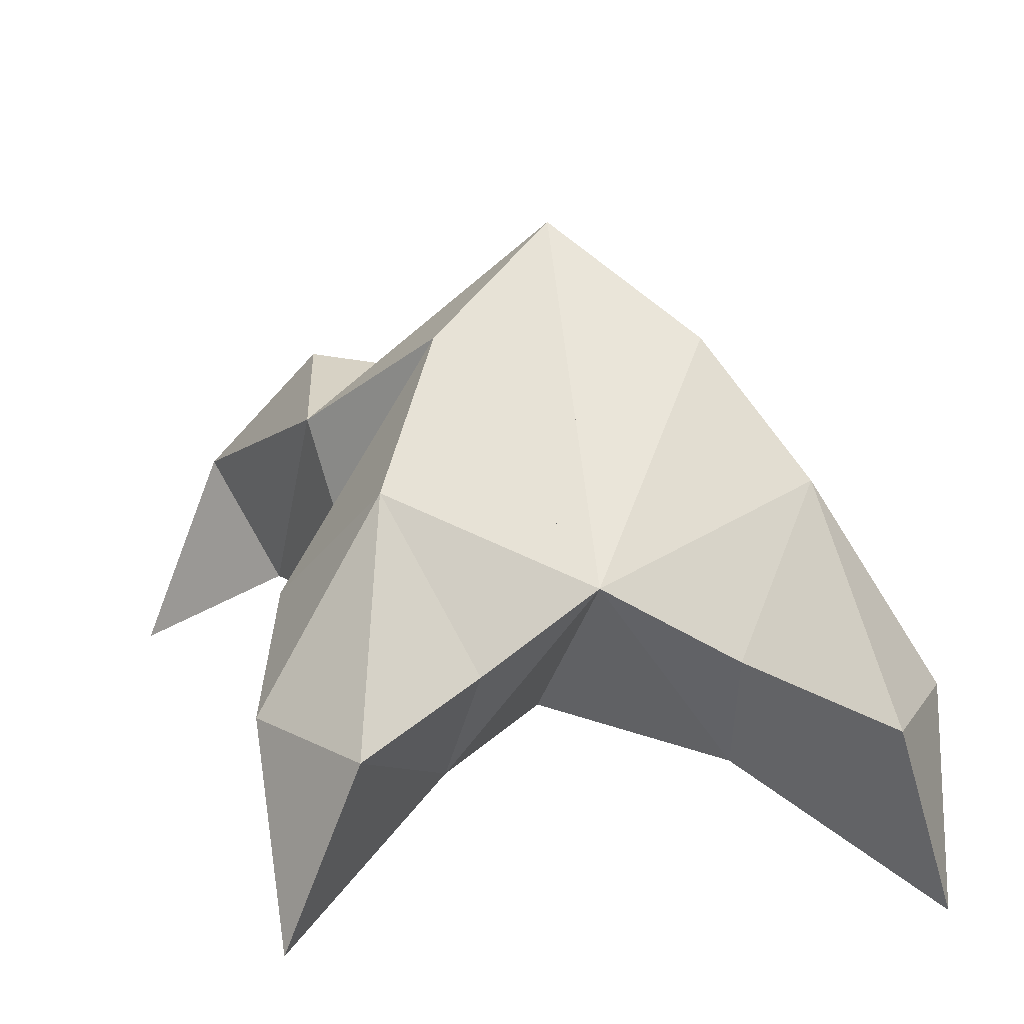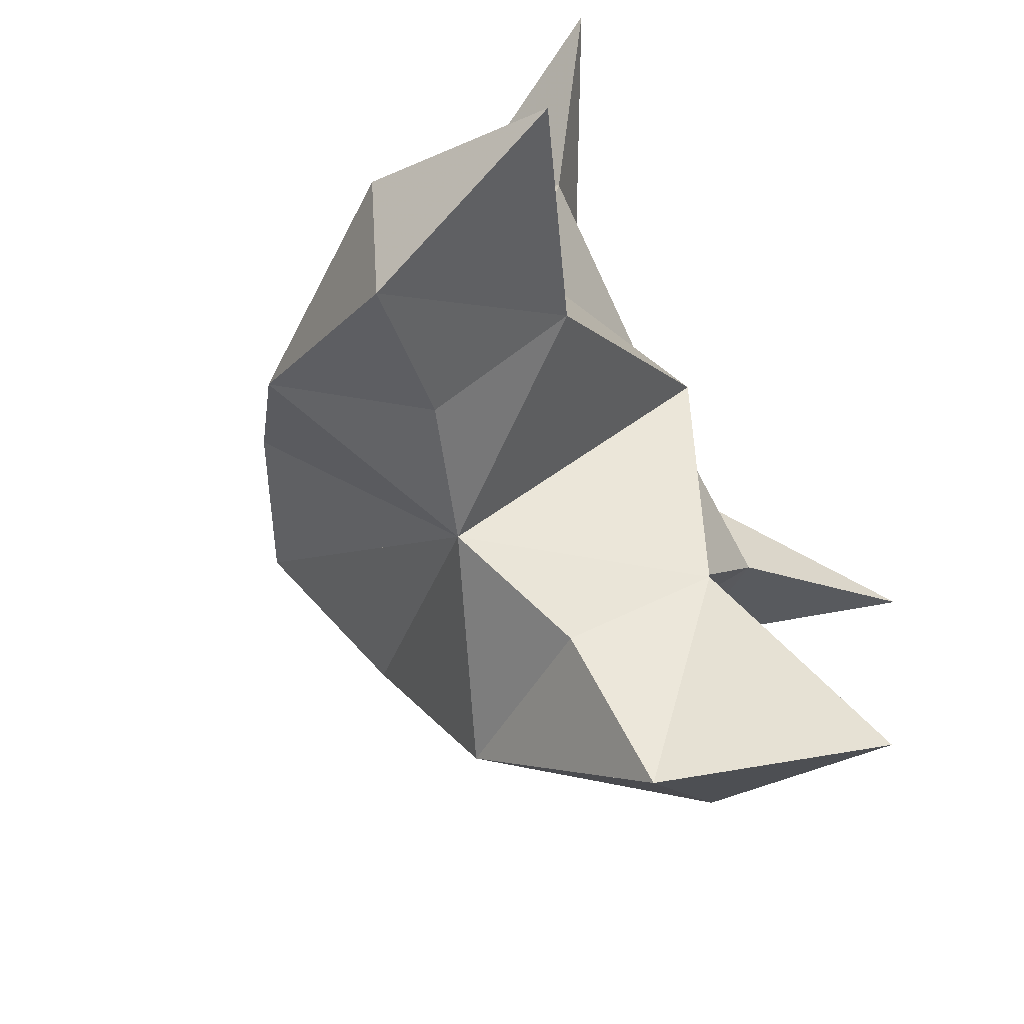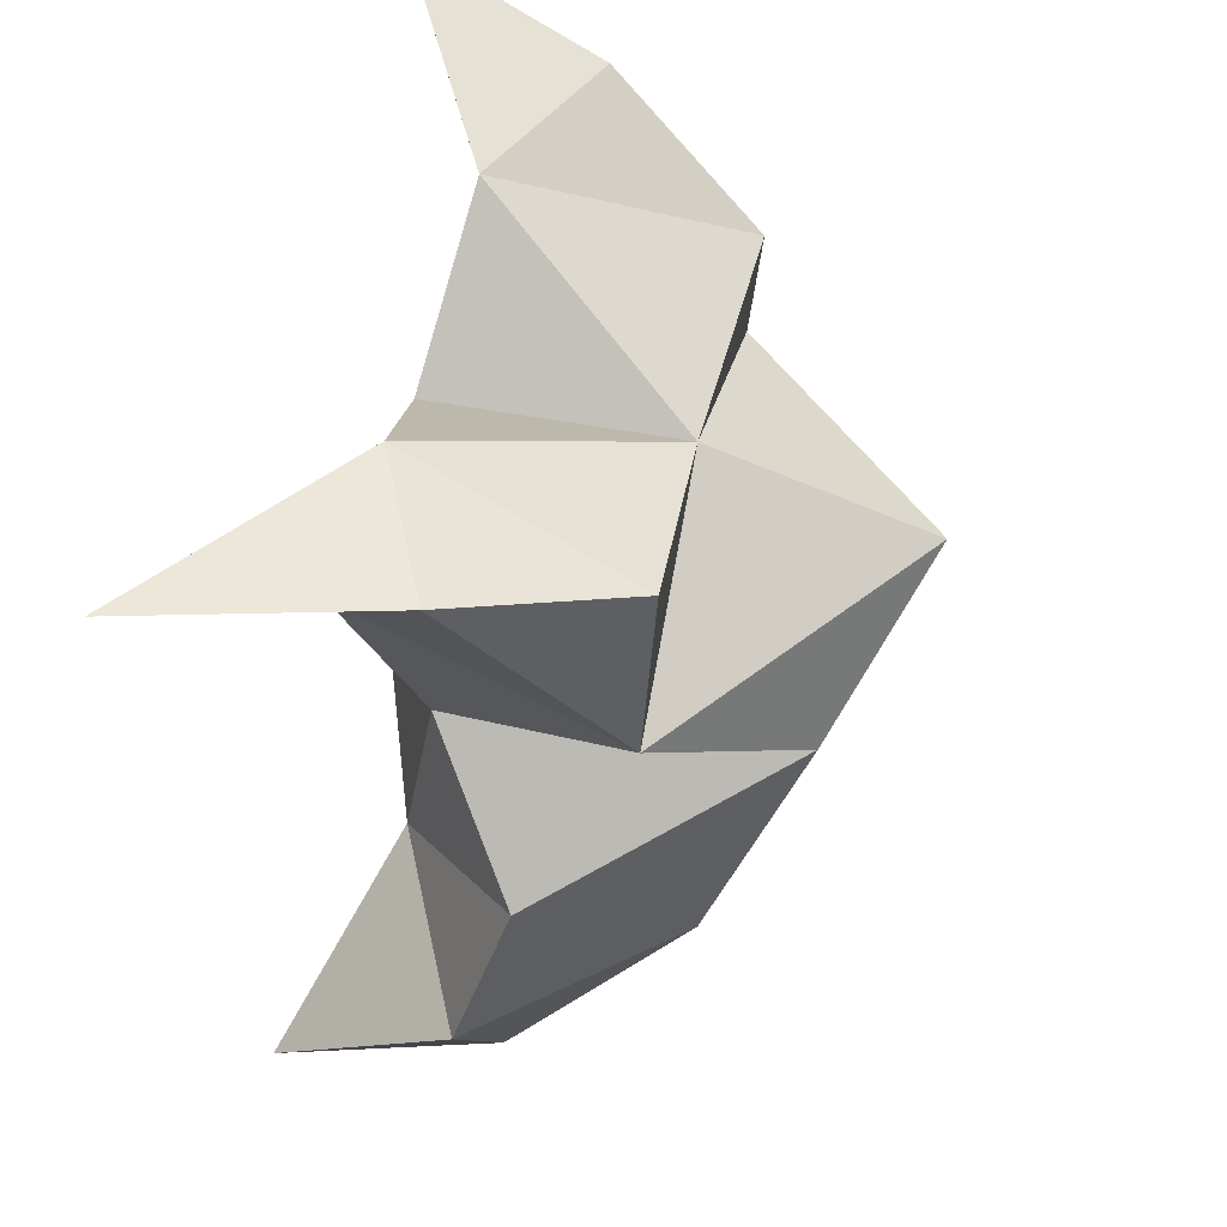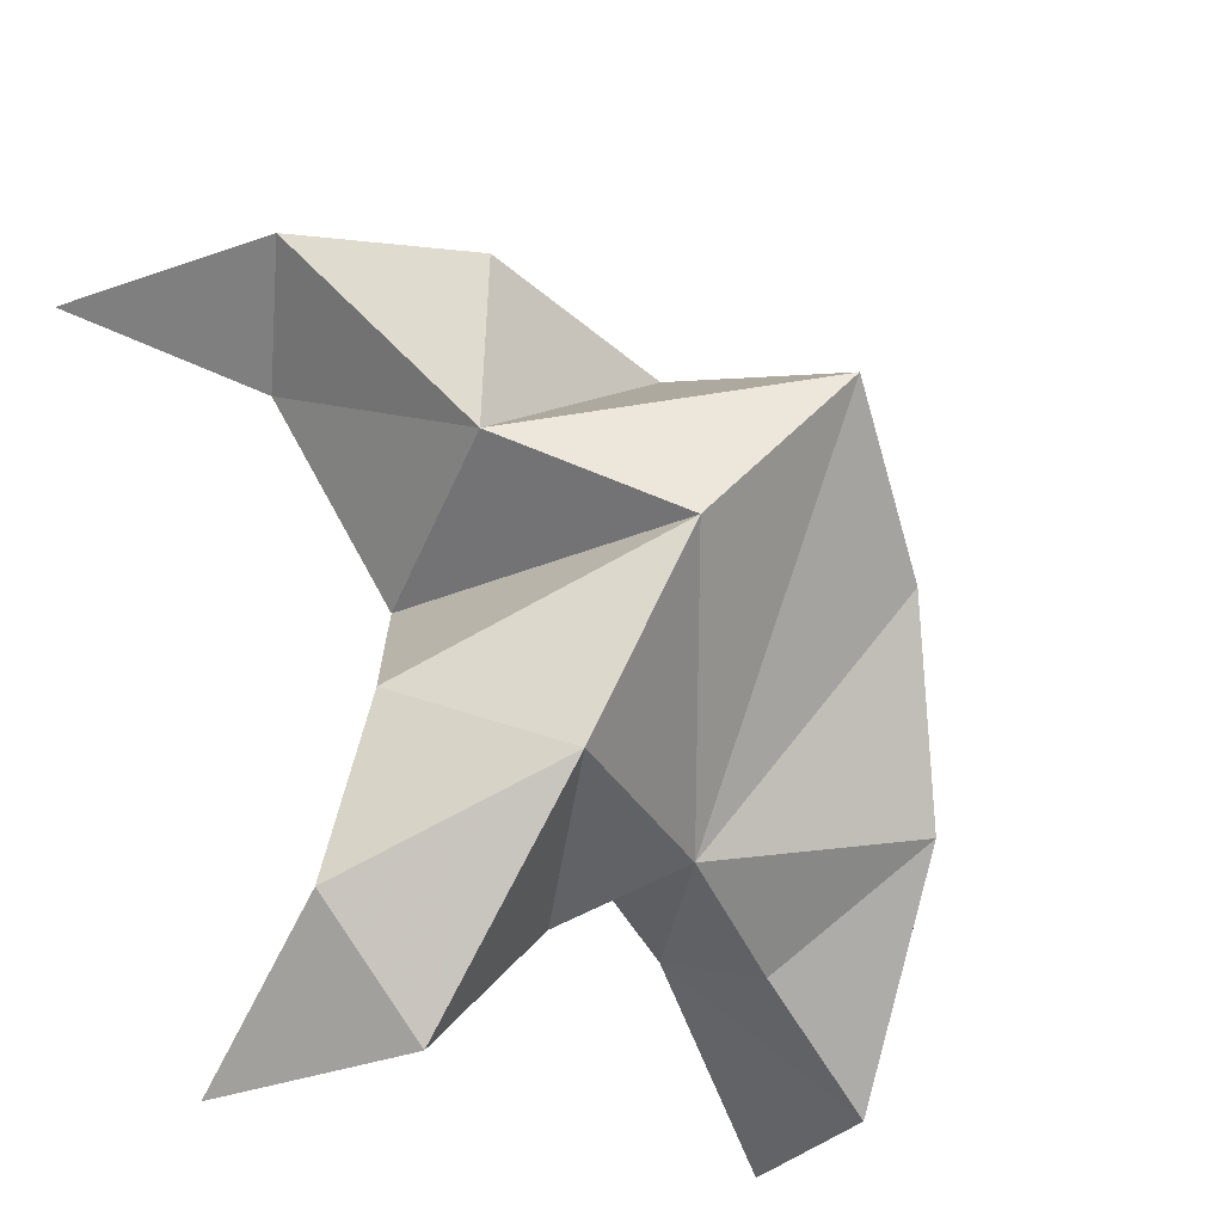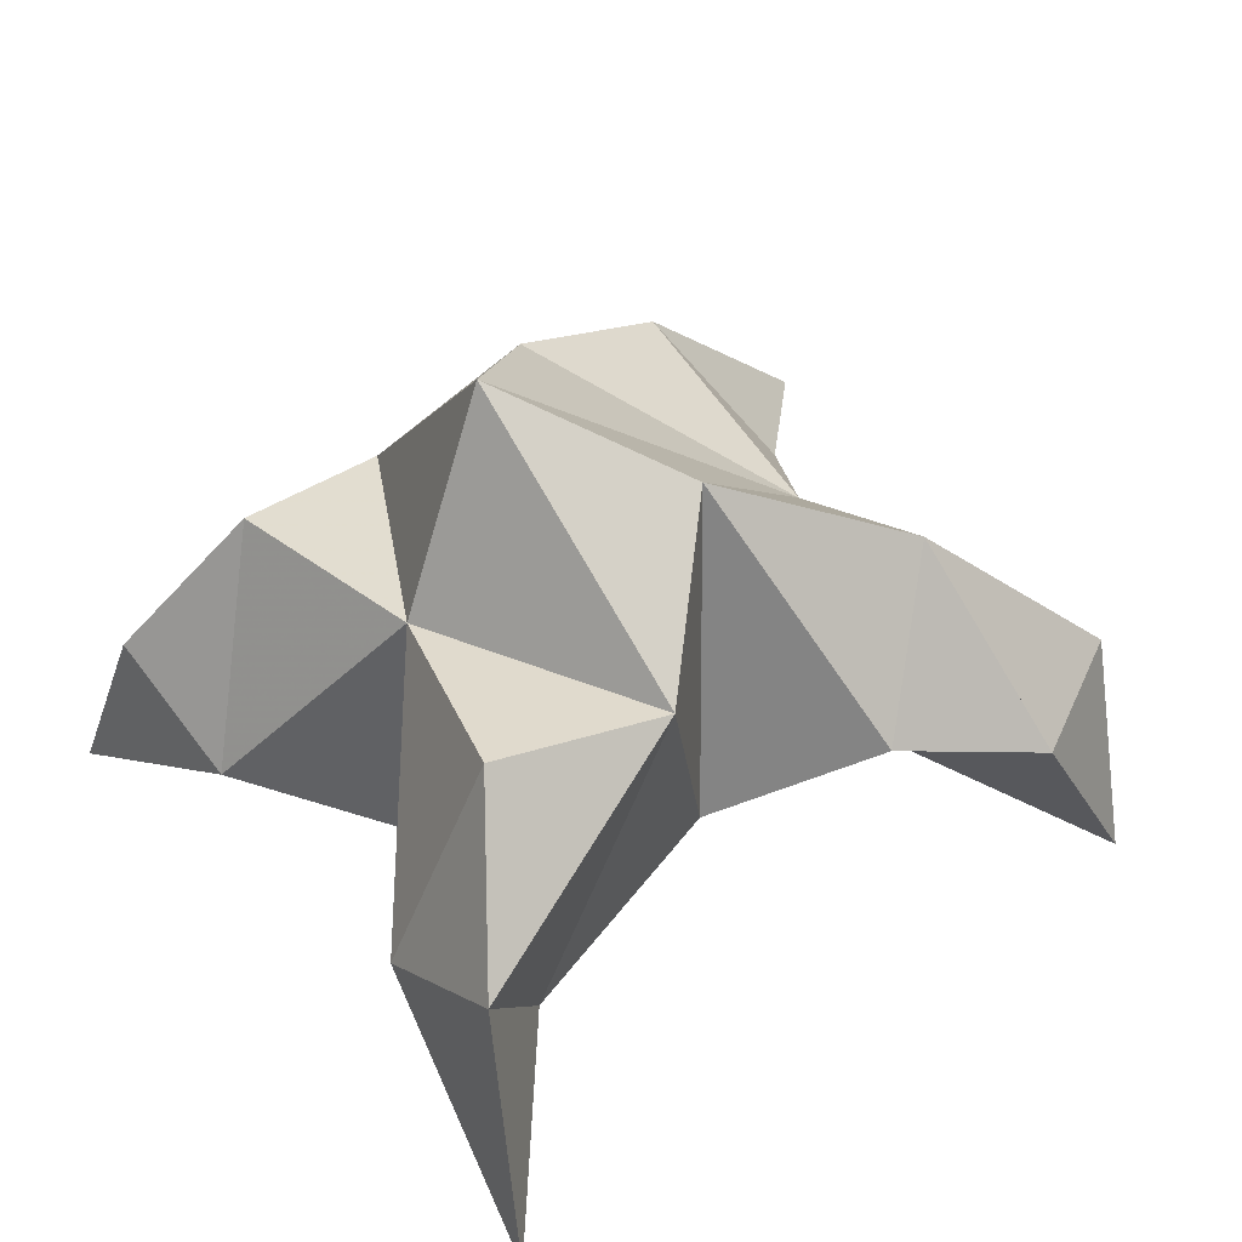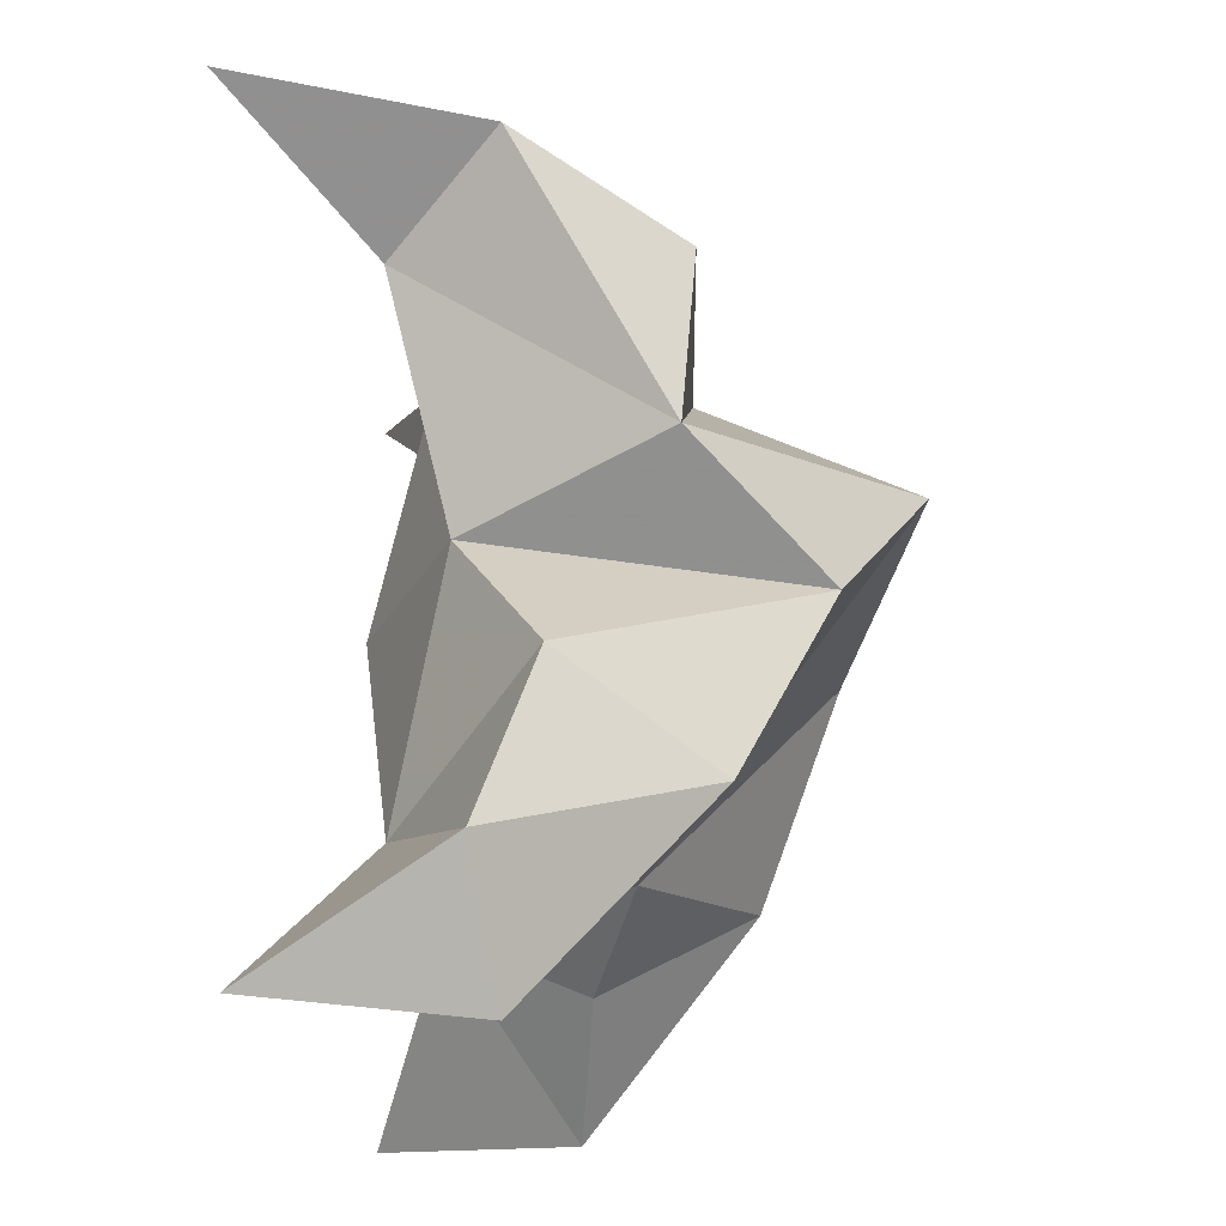
<metadata>
{"format":"obj","ext":"obj","renderer":"f3d","projection":"perspective","resolution":1024,"background":"white","views":[{"elev":-68.1,"azim":179.0,"up":"+Z"},{"elev":-67.4,"azim":-60.6,"up":"+Z"},{"elev":40.3,"azim":105.3,"up":"+Z"},{"elev":-32.9,"azim":138.6,"up":"+Z"},{"elev":39.9,"azim":65.7,"up":"+Y"},{"elev":-30.4,"azim":96.6,"up":"+Z"}]}
</metadata>
<code>
v -0.3136 0.1352 0.3506
v -0.3037 0.1636 0.3799
v -0.3328 0.1343 0.353
v -0.3318 0.1616 0.3857
v -0.3131 0.1608 0.3999
v -0.3286 0.1502 0.3261
v -0.3196 0.1096 0.3648
v -0.3197 0.1963 0.3847
v -0.3111 0.1194 0.4008
v -0.241 0.1 0.413
v -0.277 0.1621 0.3727
v -0.2789 0.1013 0.2903
v -0.2689 0.1204 0.398
v -0.3001 0.1828 0.3577
v -0.2925 0.1673 0.324
v -0.3093 0.1401 0.3125
v -0.2911 0.1361 0.2899
v -0.2732 0.1338 0.3095
v -0.2749 0.1434 0.3375
v -0.3035 0.1172 0.3227
v -0.2882 0.1279 0.3628
v -0.2759 0.1647 0.4025
v -0.2552 0.1391 0.4111
v -0.2808 0.126 0.4166
v -0.3719 0.1 0.439
v -0.3582 0.1575 0.3878
v -0.3873 0.101 0.3082
v -0.3506 0.1174 0.4139
v -0.3467 0.1806 0.367
v -0.3636 0.166 0.3363
v -0.3518 0.1408 0.3184
v -0.3764 0.136 0.3038
v -0.3861 0.1325 0.3287
v -0.374 0.1401 0.3551
v -0.3519 0.1169 0.3297
v -0.35 0.1246 0.3733
v -0.3451 0.1625 0.4144
v -0.3541 0.1367 0.434
v -0.3328 0.1232 0.4259
f 1 2 4
f 1 2 7
f 1 2 8
f 1 2 14
f 1 2 21
f 1 2 29
f 1 3 4
f 1 3 6
f 1 3 7
f 1 3 29
f 1 4 7
f 1 4 8
f 1 4 29
f 1 6 7
f 1 6 8
f 1 6 14
f 1 6 15
f 1 6 20
f 1 6 29
f 1 7 20
f 1 7 21
f 1 8 14
f 1 8 29
f 1 14 15
f 1 14 19
f 1 14 21
f 1 15 19
f 1 15 20
f 1 19 20
f 1 19 21
f 1 20 21
f 2 4 5
f 2 4 7
f 2 4 8
f 2 4 9
f 2 4 29
f 2 5 8
f 2 5 9
f 2 5 11
f 2 7 9
f 2 7 21
f 2 8 11
f 2 8 14
f 2 8 29
f 2 9 11
f 2 9 21
f 2 11 14
f 2 11 21
f 2 14 21
f 3 4 7
f 3 4 29
f 3 4 36
f 3 6 7
f 3 6 29
f 3 6 30
f 3 6 35
f 3 7 35
f 3 7 36
f 3 29 30
f 3 29 34
f 3 29 36
f 3 30 34
f 3 30 35
f 3 34 35
f 3 34 36
f 3 35 36
f 4 5 8
f 4 5 9
f 4 5 26
f 4 7 9
f 4 7 36
f 4 8 26
f 4 8 29
f 4 9 26
f 4 9 36
f 4 26 29
f 4 26 36
f 4 29 36
f 5 8 11
f 5 8 26
f 5 9 11
f 5 9 22
f 5 9 24
f 5 9 26
f 5 9 37
f 5 9 39
f 5 11 22
f 5 22 24
f 5 26 37
f 5 37 39
f 6 7 20
f 6 7 35
f 6 8 14
f 6 8 29
f 6 14 15
f 6 15 16
f 6 15 20
f 6 16 20
f 6 29 30
f 6 30 31
f 6 30 35
f 6 31 35
f 7 9 21
f 7 9 36
f 7 20 21
f 7 35 36
f 8 11 14
f 8 26 29
f 9 11 13
f 9 11 21
f 9 11 22
f 9 13 21
f 9 13 22
f 9 13 24
f 9 22 24
f 9 26 28
f 9 26 36
f 9 26 37
f 9 28 36
f 9 28 37
f 9 28 39
f 9 37 39
f 10 13 23
f 10 13 24
f 10 23 24
f 11 13 21
f 11 13 22
f 11 13 23
f 11 14 21
f 11 22 23
f 12 17 18
f 12 17 20
f 12 18 20
f 13 22 23
f 13 22 24
f 13 23 24
f 14 15 19
f 14 19 21
f 15 16 17
f 15 16 18
f 15 16 19
f 15 16 20
f 15 17 18
f 15 17 20
f 15 18 19
f 15 18 20
f 15 19 20
f 16 17 18
f 16 17 20
f 16 18 19
f 16 18 20
f 16 19 20
f 17 18 20
f 18 19 20
f 19 20 21
f 22 23 24
f 25 28 38
f 25 28 39
f 25 38 39
f 26 28 36
f 26 28 37
f 26 28 38
f 26 29 36
f 26 37 38
f 27 32 33
f 27 32 35
f 27 33 35
f 28 37 38
f 28 37 39
f 28 38 39
f 29 30 34
f 29 34 36
f 30 31 32
f 30 31 33
f 30 31 34
f 30 31 35
f 30 32 33
f 30 32 35
f 30 33 34
f 30 33 35
f 30 34 35
f 31 32 33
f 31 32 35
f 31 33 34
f 31 33 35
f 31 34 35
f 32 33 35
f 33 34 35
f 34 35 36
f 37 38 39

</code>
